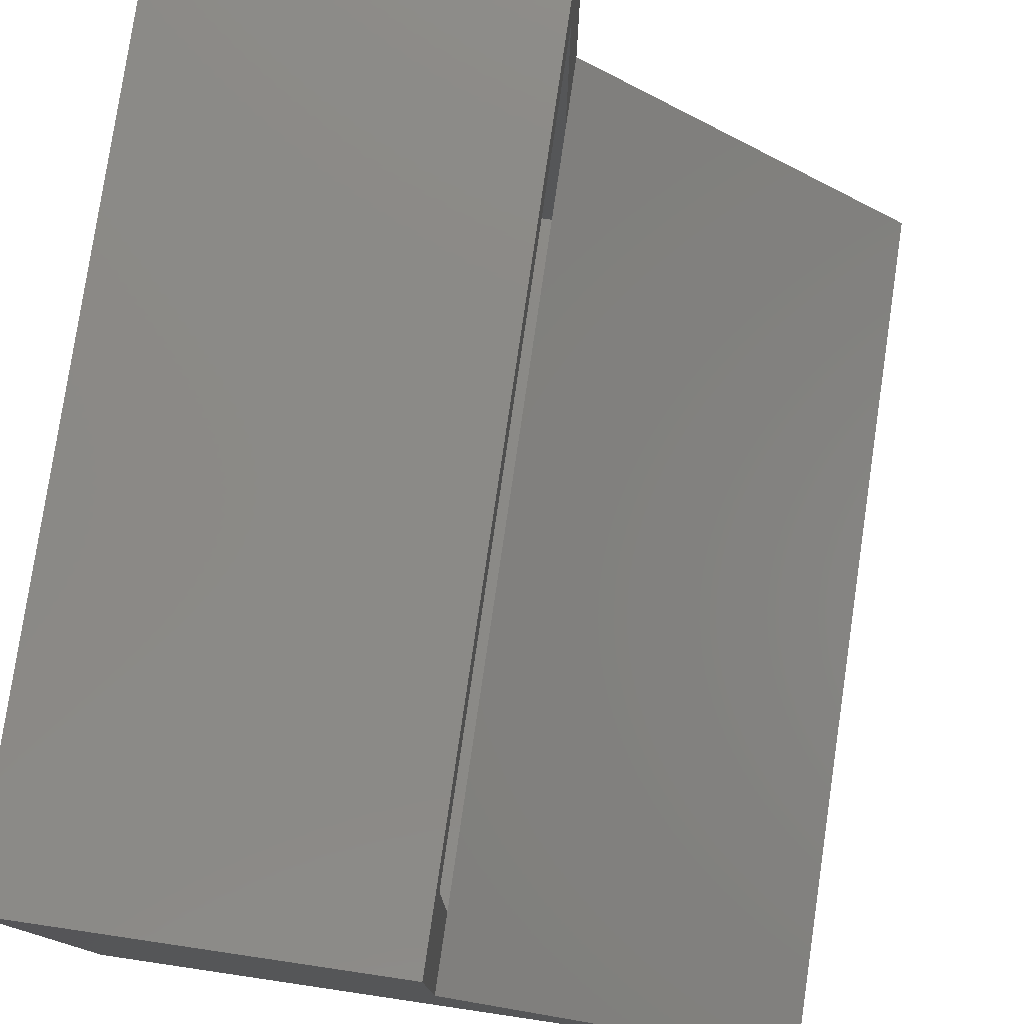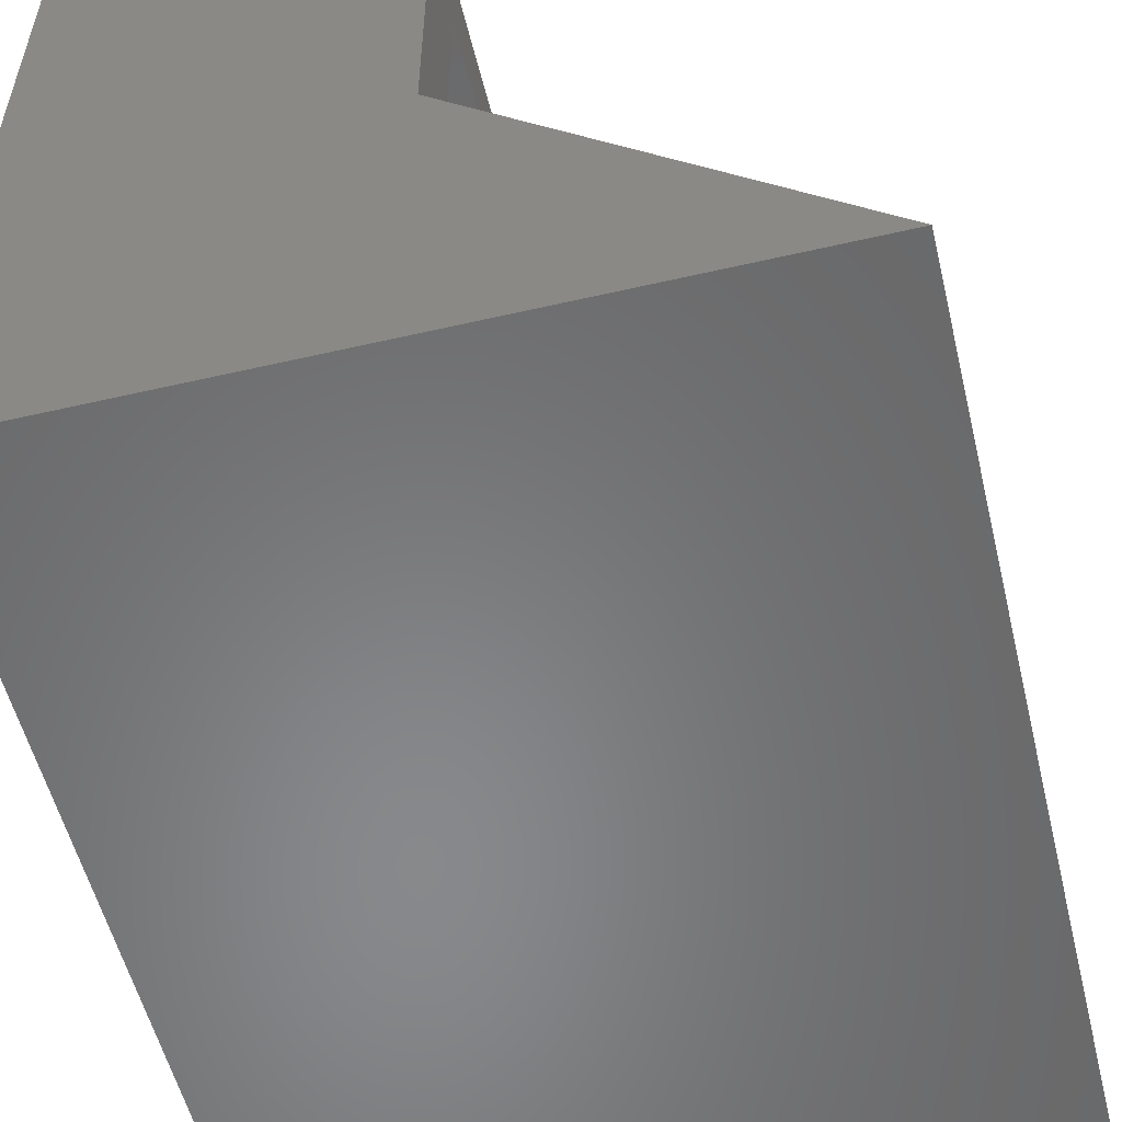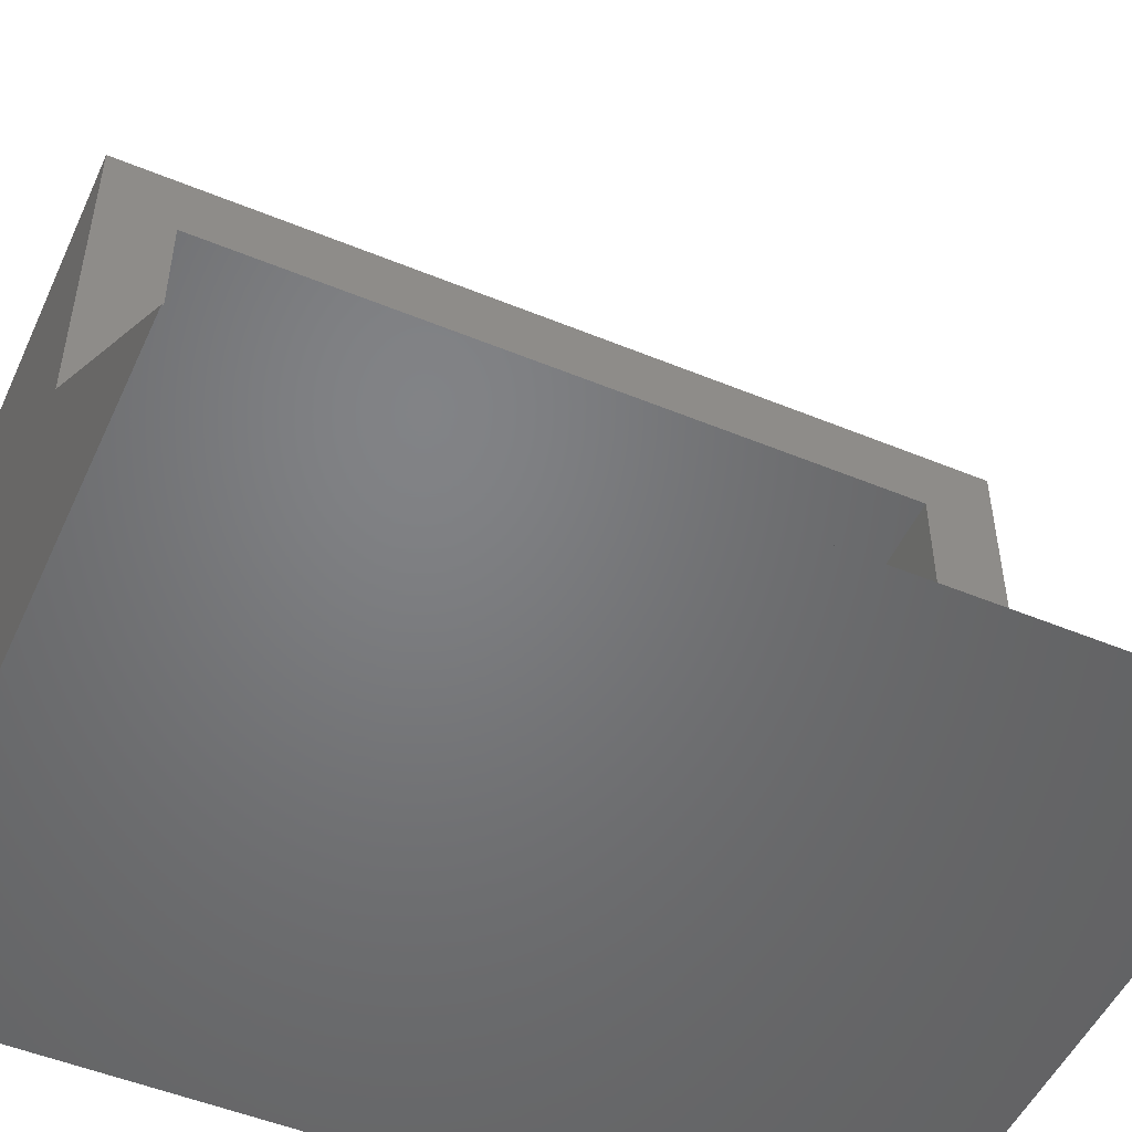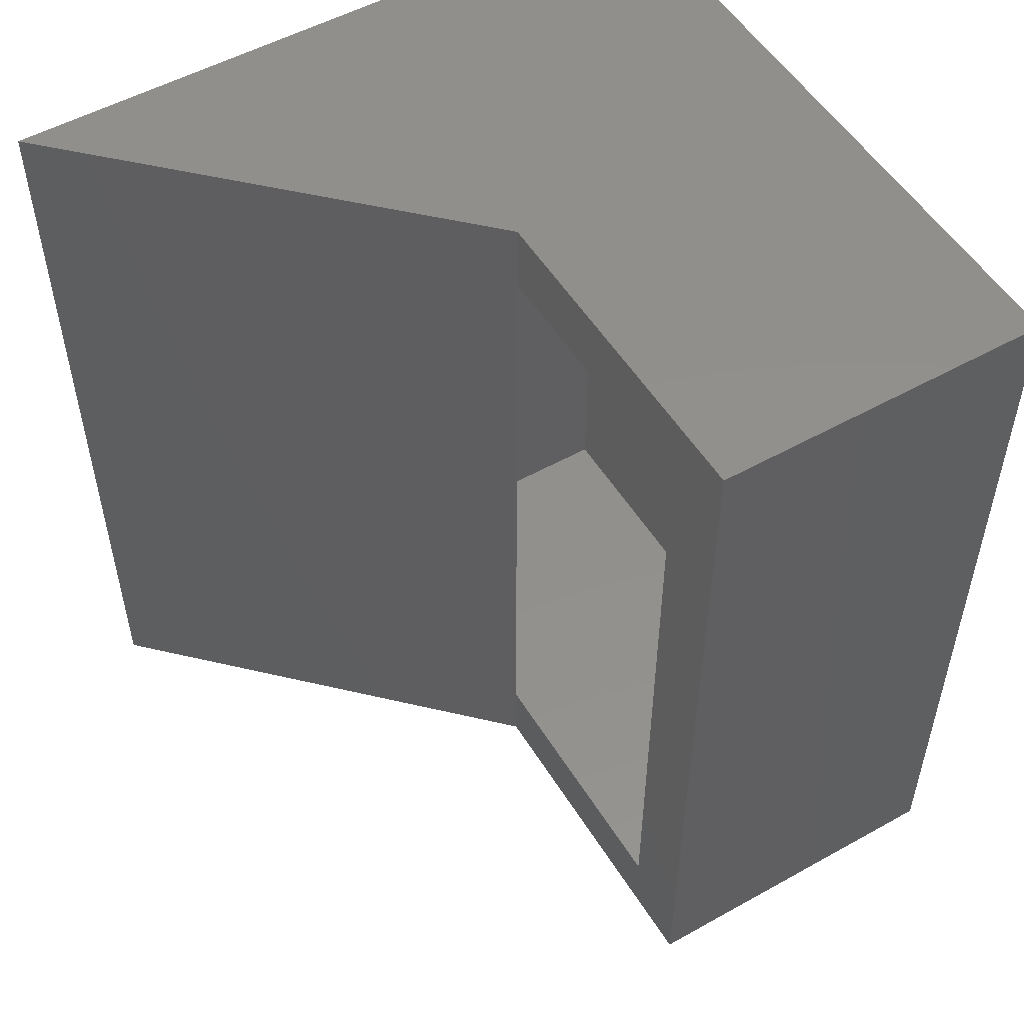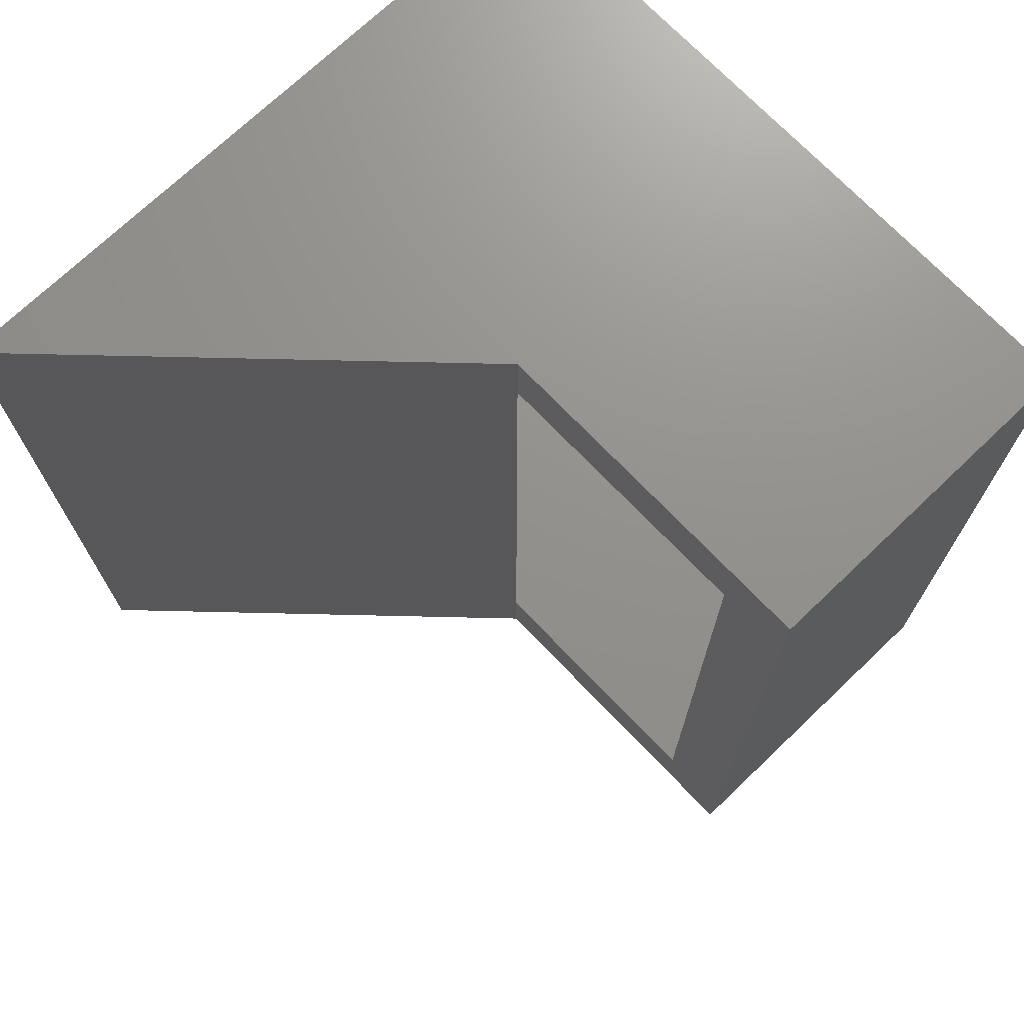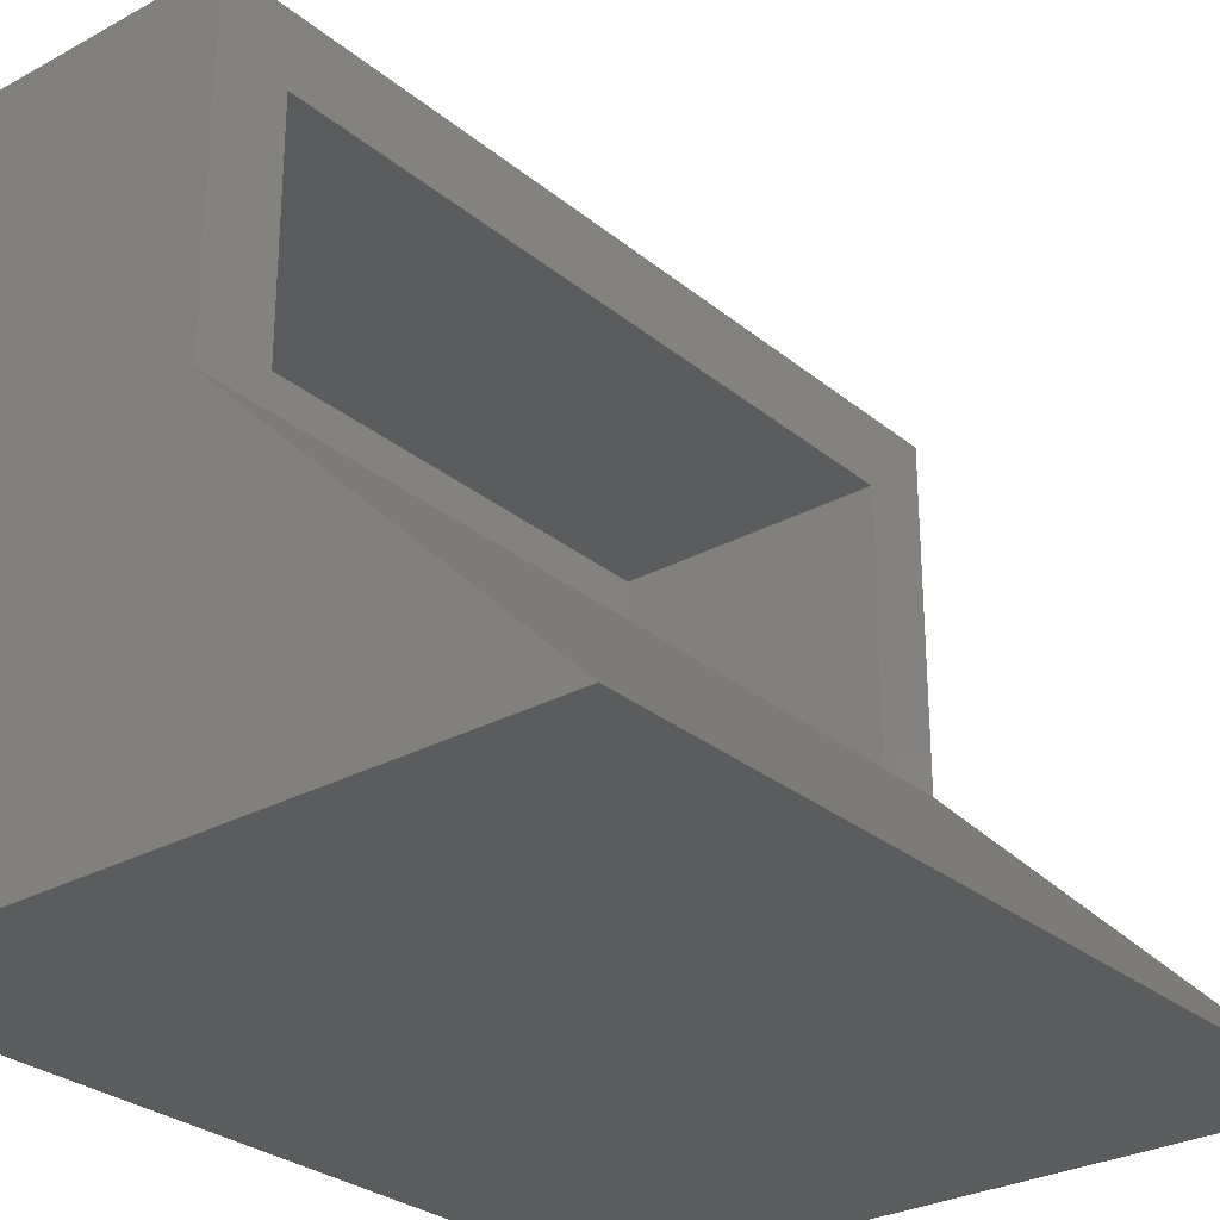
<metadata>
{"format":"stl","ext":"stl","renderer":"f3d","projection":"perspective","resolution":1024,"background":"white","views":[{"elev":78.6,"azim":-171.6,"up":"+Z"},{"elev":-55.0,"azim":-166.3,"up":"+Z"},{"elev":-50.8,"azim":-114.2,"up":"+Z"},{"elev":52.7,"azim":-30.9,"up":"+Y"},{"elev":72.0,"azim":-43.7,"up":"+Y"},{"elev":-28.5,"azim":-140.6,"up":"+Z"}]}
</metadata>
<code>
# stl→obj: 22 verts, 40 faces
v -0.3054 -0.0625 0.3039
v -0.3054 -0.6875 0.3039
v -0.3054 -0.0625 0.2156
v -0.3054 -0.6875 0.2156
v -0.3054 3.374e-17 0.3039
v -0.3054 3.374e-17 0.6016
v -0.3054 -0.0625 0.5391
v -0.3054 -0.75 0.6016
v -0.3054 -0.6875 0.5391
v -0.3054 -0.75 0.3039
v -0.6094 0 0
v -0.6094 -0.75 0
v -0.07031 -0.0625 0.5391
v -0.07031 -0.6875 0.5391
v -0.07031 -0.0625 0.0625
v -0.4585 -0.0625 0.0625
v -0.07031 -0.6875 0.0625
v -0.4585 -0.6875 0.0625
v -0.007812 -0.75 0.6016
v -0.007812 -0.75 -3.684e-17
v -0.007812 6.679e-17 -3.684e-17
v -0.007812 6.679e-17 0.6016
f 1 2 3
f 3 2 4
f 5 1 6
f 6 1 7
f 6 7 8
f 8 7 9
f 8 9 10
f 10 9 2
f 1 5 11
f 12 10 11
f 11 10 2
f 11 2 1
f 13 14 7
f 7 14 9
f 15 13 7
f 15 7 1
f 15 1 3
f 15 3 16
f 17 18 4
f 17 4 2
f 17 2 9
f 17 9 14
f 16 18 15
f 15 18 17
f 15 17 13
f 13 17 14
f 3 4 16
f 16 4 18
f 19 8 20
f 20 8 10
f 20 10 12
f 11 5 21
f 21 5 6
f 21 6 22
f 22 6 19
f 19 6 8
f 21 22 20
f 20 22 19
f 11 21 12
f 12 21 20

</code>
